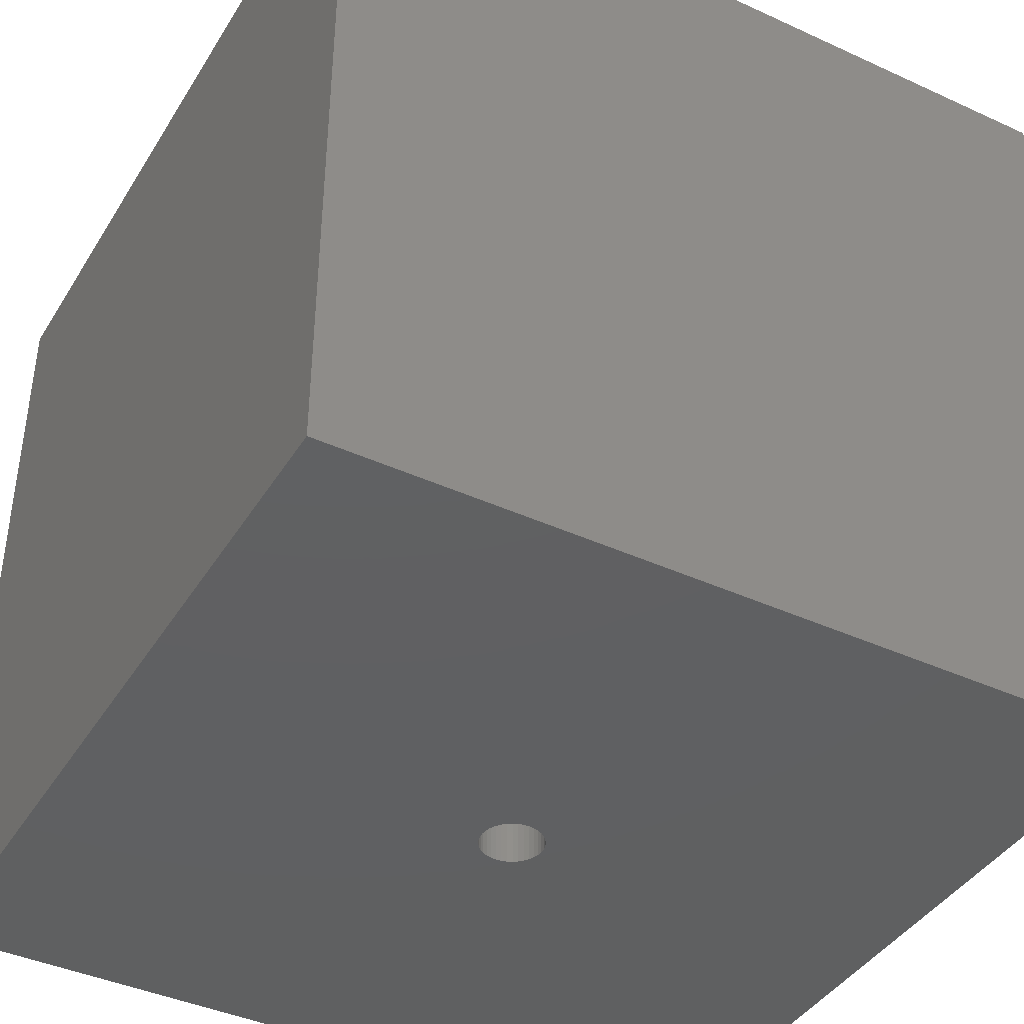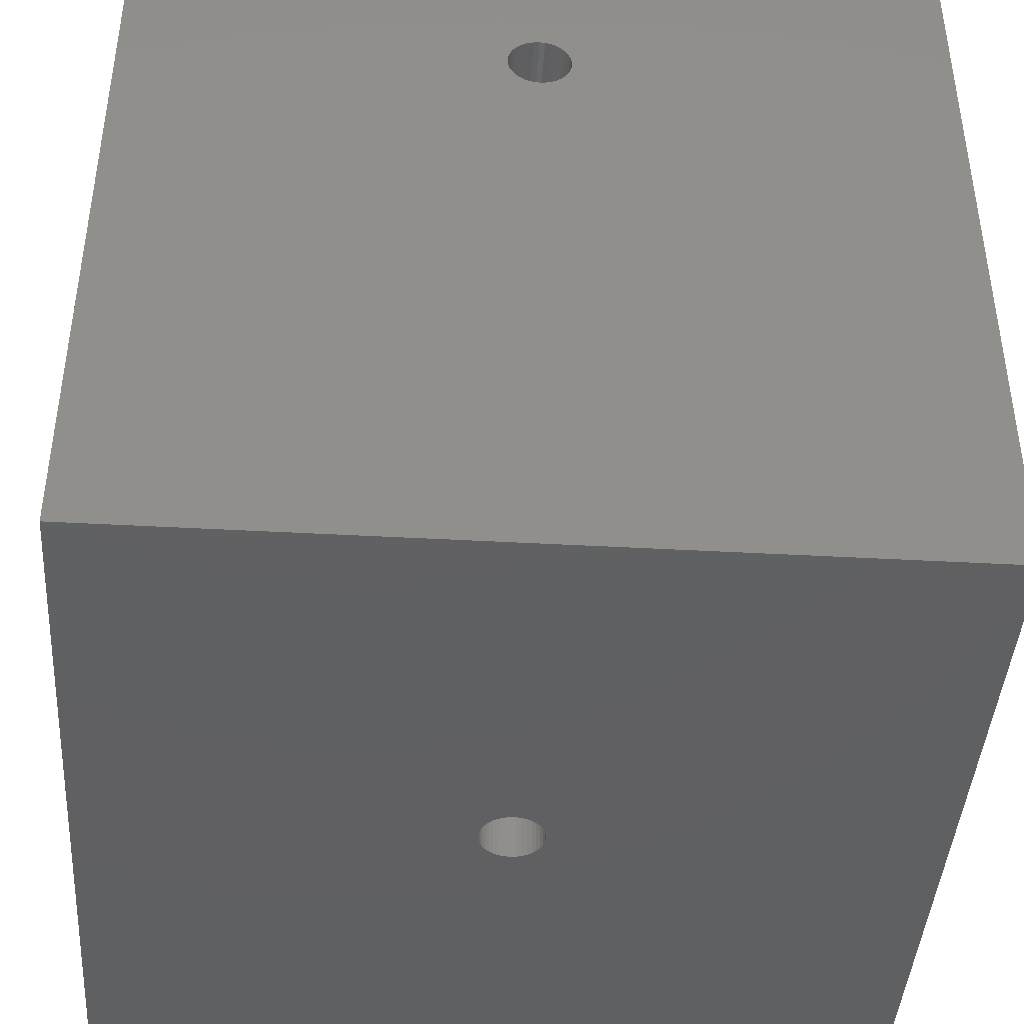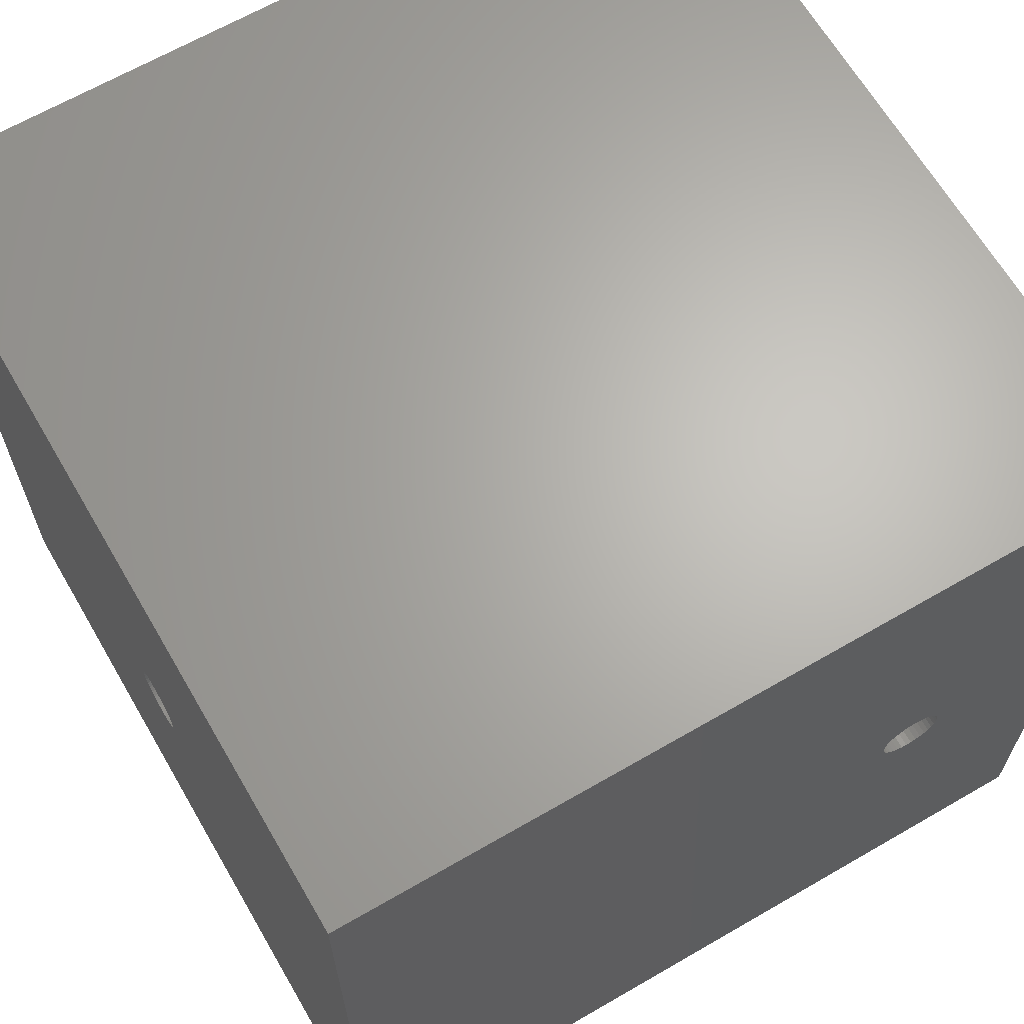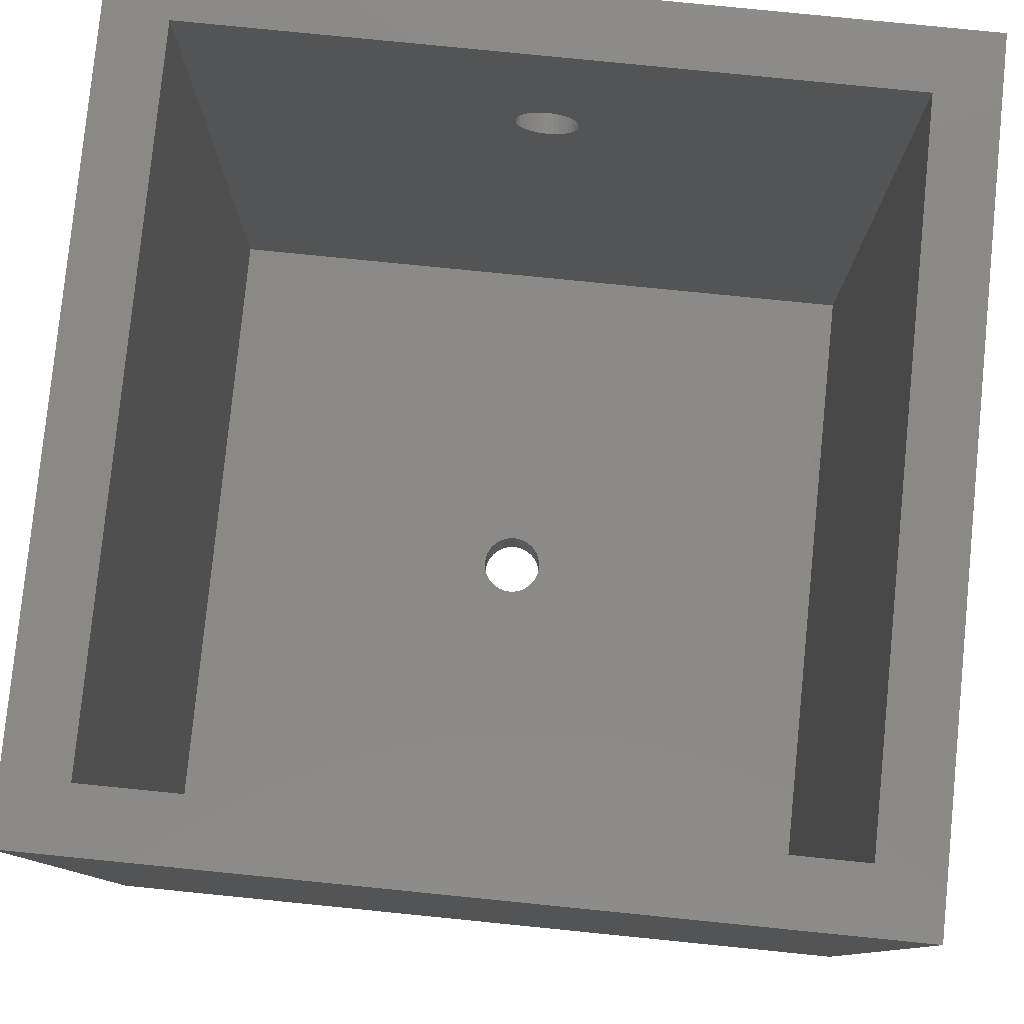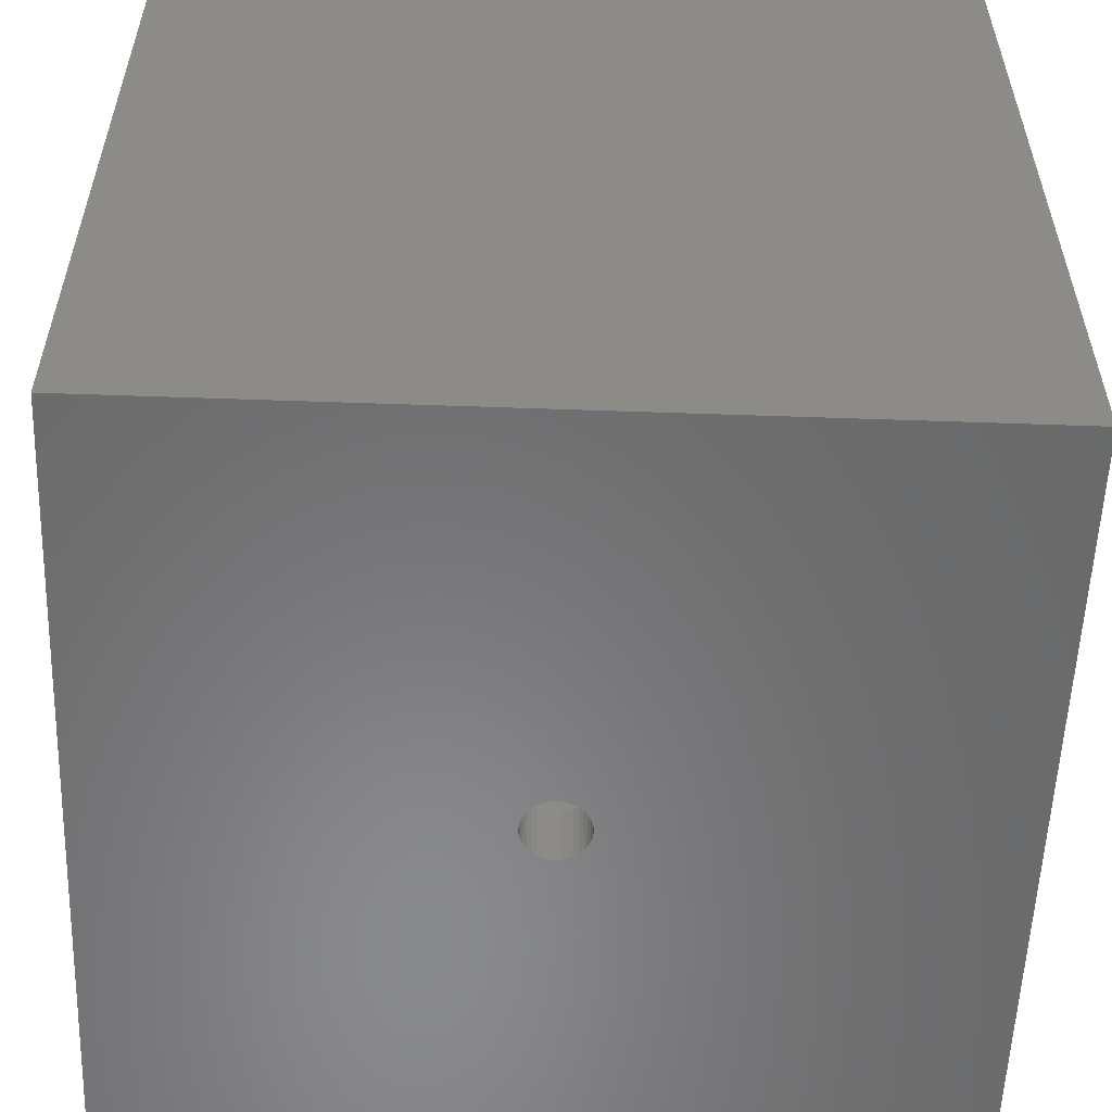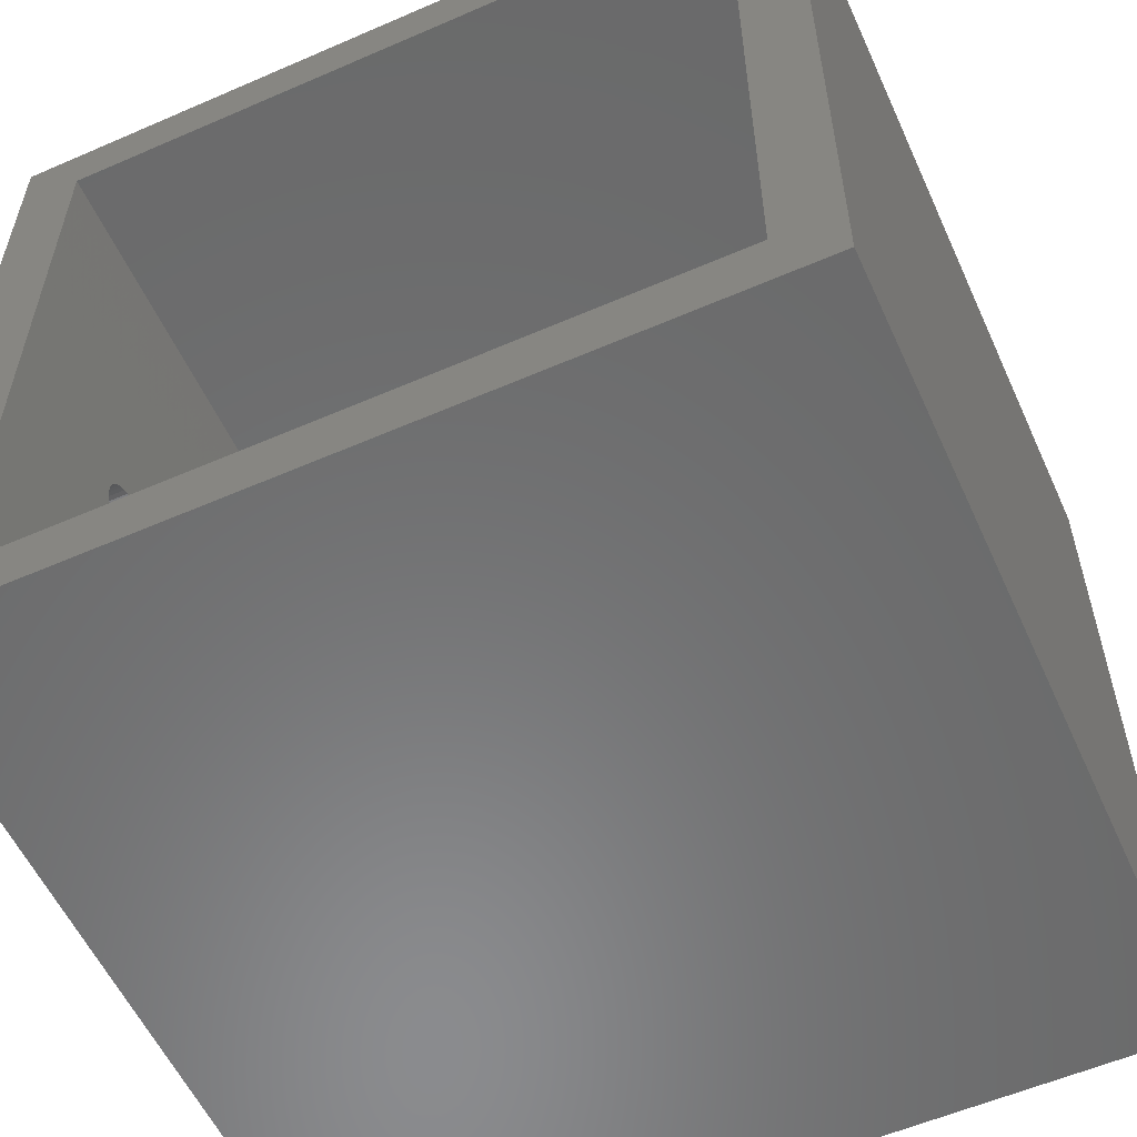
<metadata>
{"format":"stl","ext":"stl","renderer":"f3d","projection":"perspective","resolution":1024,"background":"white","views":[{"elev":-41.2,"azim":150.9,"up":"+Z"},{"elev":-42.5,"azim":-93.8,"up":"+Z"},{"elev":65.5,"azim":-120.2,"up":"+Y"},{"elev":79.8,"azim":95.7,"up":"+Z"},{"elev":-56.0,"azim":87.9,"up":"+Z"},{"elev":-56.8,"azim":24.4,"up":"+Y"}]}
</metadata>
<code>
# stl→obj: 160 verts, 324 faces
v 0.3302 1.33e-08 0.3302
v 0.3302 1.33e-08 5.46e-09
v 0.3302 0.3302 0.3302
v 0.3302 0.3302 5.46e-09
v 0.0254 0.0254 0.3302
v 5.061e-10 1.33e-08 0.3302
v 5.061e-10 0.3302 0.3302
v 0.0254 0.3048 0.3302
v 0.3048 0.3048 0.3302
v 0.3048 0.0254 0.3302
v 5.061e-10 1.33e-08 5.46e-09
v 5.061e-10 0.1651 0.2413
v 5.061e-10 0.3302 5.46e-09
v 5.061e-10 0.1673 0.2415
v 5.061e-10 0.1694 0.2421
v 5.061e-10 0.1714 0.243
v 5.061e-10 0.1733 0.2443
v 5.061e-10 0.1748 0.2458
v 5.061e-10 0.1778 0.254
v 5.061e-10 0.1776 0.2562
v 5.061e-10 0.1761 0.2477
v 5.061e-10 0.177 0.2497
v 5.061e-10 0.1776 0.2518
v 5.061e-10 0.177 0.2583
v 5.061e-10 0.1761 0.2604
v 5.061e-10 0.1748 0.2622
v 5.061e-10 0.1733 0.2637
v 5.061e-10 0.1714 0.265
v 5.061e-10 0.1694 0.2659
v 5.061e-10 0.1526 0.2562
v 5.061e-10 0.1524 0.254
v 5.061e-10 0.1526 0.2518
v 5.061e-10 0.1532 0.2497
v 5.061e-10 0.1541 0.2477
v 5.061e-10 0.1554 0.2458
v 5.061e-10 0.1569 0.2443
v 5.061e-10 0.1588 0.243
v 5.061e-10 0.1629 0.2665
v 5.061e-10 0.1651 0.2667
v 5.061e-10 0.1673 0.2665
v 5.061e-10 0.1569 0.2637
v 5.061e-10 0.1554 0.2622
v 5.061e-10 0.1608 0.2421
v 5.061e-10 0.1629 0.2415
v 5.061e-10 0.1608 0.2659
v 5.061e-10 0.1588 0.265
v 5.061e-10 0.1541 0.2604
v 5.061e-10 0.1532 0.2583
v 0.1588 0.1541 5.46e-09
v 0.1608 0.1532 5.46e-09
v 0.1714 0.1761 5.46e-09
v 0.1694 0.177 5.46e-09
v 0.1673 0.1776 5.46e-09
v 0.1651 0.1778 5.46e-09
v 0.1629 0.1776 5.46e-09
v 0.1608 0.177 5.46e-09
v 0.1588 0.1761 5.46e-09
v 0.1569 0.1748 5.46e-09
v 0.1532 0.1608 5.46e-09
v 0.1541 0.1588 5.46e-09
v 0.1554 0.1733 5.46e-09
v 0.1541 0.1714 5.46e-09
v 0.1532 0.1694 5.46e-09
v 0.1554 0.1569 5.46e-09
v 0.1569 0.1554 5.46e-09
v 0.1629 0.1526 5.46e-09
v 0.1651 0.1524 5.46e-09
v 0.1673 0.1526 5.46e-09
v 0.1694 0.1532 5.46e-09
v 0.1714 0.1541 5.46e-09
v 0.1733 0.1554 5.46e-09
v 0.177 0.1694 5.46e-09
v 0.1761 0.1714 5.46e-09
v 0.1526 0.1673 5.46e-09
v 0.1524 0.1651 5.46e-09
v 0.1526 0.1629 5.46e-09
v 0.1748 0.1569 5.46e-09
v 0.1761 0.1588 5.46e-09
v 0.177 0.1608 5.46e-09
v 0.1748 0.1733 5.46e-09
v 0.1733 0.1748 5.46e-09
v 0.1776 0.1629 5.46e-09
v 0.1778 0.1651 5.46e-09
v 0.1776 0.1673 5.46e-09
v 0.0254 0.3048 0.0254
v 0.0254 0.1776 0.2518
v 0.0254 0.177 0.2497
v 0.0254 0.1761 0.2477
v 0.0254 0.1748 0.2458
v 0.0254 0.1608 0.2421
v 0.0254 0.1588 0.243
v 0.0254 0.0254 0.0254
v 0.0254 0.1569 0.2443
v 0.0254 0.1554 0.2458
v 0.0254 0.1541 0.2604
v 0.0254 0.1554 0.2622
v 0.0254 0.1569 0.2637
v 0.0254 0.1588 0.265
v 0.0254 0.1608 0.2659
v 0.0254 0.177 0.2583
v 0.0254 0.1776 0.2562
v 0.0254 0.1778 0.254
v 0.0254 0.1541 0.2477
v 0.0254 0.1532 0.2497
v 0.0254 0.1526 0.2518
v 0.0254 0.1524 0.254
v 0.0254 0.1733 0.2637
v 0.0254 0.1714 0.265
v 0.0254 0.1694 0.2659
v 0.0254 0.1748 0.2622
v 0.0254 0.1761 0.2604
v 0.0254 0.1733 0.2443
v 0.0254 0.1714 0.243
v 0.0254 0.1694 0.2421
v 0.0254 0.1526 0.2562
v 0.0254 0.1532 0.2583
v 0.0254 0.1673 0.2415
v 0.0254 0.1651 0.2413
v 0.0254 0.1629 0.2415
v 0.0254 0.1629 0.2665
v 0.0254 0.1651 0.2667
v 0.0254 0.1673 0.2665
v 0.3048 0.3048 0.0254
v 0.3048 0.0254 0.0254
v 0.1761 0.1714 0.0254
v 0.177 0.1694 0.0254
v 0.1629 0.1526 0.0254
v 0.1651 0.1524 0.0254
v 0.1673 0.1526 0.0254
v 0.1673 0.1776 0.0254
v 0.1694 0.177 0.0254
v 0.1748 0.1733 0.0254
v 0.1608 0.1532 0.0254
v 0.1588 0.1541 0.0254
v 0.1569 0.1554 0.0254
v 0.1714 0.1761 0.0254
v 0.1733 0.1748 0.0254
v 0.1608 0.177 0.0254
v 0.1629 0.1776 0.0254
v 0.1776 0.1673 0.0254
v 0.1778 0.1651 0.0254
v 0.1776 0.1629 0.0254
v 0.177 0.1608 0.0254
v 0.1761 0.1588 0.0254
v 0.1748 0.1569 0.0254
v 0.1733 0.1554 0.0254
v 0.1554 0.1569 0.0254
v 0.1541 0.1588 0.0254
v 0.1532 0.1608 0.0254
v 0.1714 0.1541 0.0254
v 0.1694 0.1532 0.0254
v 0.1526 0.1629 0.0254
v 0.1524 0.1651 0.0254
v 0.1526 0.1673 0.0254
v 0.1532 0.1694 0.0254
v 0.1541 0.1714 0.0254
v 0.1554 0.1733 0.0254
v 0.1651 0.1778 0.0254
v 0.1569 0.1748 0.0254
v 0.1588 0.1761 0.0254
f 1 2 3
f 3 2 4
f 5 6 1
f 6 5 7
f 7 5 8
f 7 8 3
f 3 8 9
f 3 9 1
f 1 9 10
f 1 10 5
f 11 12 13
f 13 12 14
f 13 14 15
f 15 16 13
f 13 16 17
f 13 17 18
f 7 19 20
f 18 21 13
f 13 21 22
f 13 22 7
f 7 22 23
f 7 23 19
f 20 24 7
f 7 24 25
f 7 25 26
f 26 27 7
f 7 27 28
f 7 28 29
f 30 31 6
f 6 31 32
f 6 32 11
f 11 32 33
f 11 33 34
f 34 35 11
f 11 35 36
f 11 36 37
f 38 6 39
f 39 6 7
f 39 7 40
f 40 7 29
f 6 41 42
f 37 43 11
f 11 43 44
f 11 44 12
f 38 45 6
f 6 45 46
f 6 46 41
f 42 47 6
f 6 47 48
f 6 48 30
f 49 50 11
f 51 52 4
f 52 53 4
f 4 53 54
f 4 54 13
f 13 54 55
f 55 56 13
f 13 56 57
f 13 57 58
f 11 59 60
f 58 61 13
f 13 61 62
f 13 62 63
f 60 64 11
f 11 64 65
f 11 65 49
f 50 66 11
f 11 66 67
f 11 67 2
f 2 67 68
f 68 69 2
f 2 69 70
f 2 70 71
f 4 72 73
f 63 74 13
f 13 74 75
f 13 75 11
f 11 75 76
f 11 76 59
f 71 77 2
f 2 77 78
f 2 78 79
f 73 80 4
f 4 80 81
f 4 81 51
f 79 82 2
f 2 82 83
f 2 83 4
f 4 83 84
f 4 84 72
f 6 11 1
f 1 11 2
f 13 7 4
f 4 7 3
f 85 8 86
f 86 87 85
f 85 87 88
f 85 88 89
f 90 91 92
f 92 91 93
f 92 93 94
f 5 95 96
f 96 97 5
f 5 97 98
f 5 98 99
f 100 101 8
f 8 101 102
f 8 102 86
f 94 103 92
f 92 103 104
f 92 104 5
f 5 104 105
f 5 105 106
f 107 8 108
f 108 8 109
f 107 110 8
f 8 110 111
f 8 111 100
f 89 112 85
f 85 112 113
f 85 113 114
f 106 115 5
f 5 115 116
f 5 116 95
f 114 117 85
f 85 117 118
f 85 118 92
f 92 118 119
f 92 119 90
f 99 120 5
f 5 120 121
f 5 121 8
f 8 121 122
f 8 122 109
f 85 123 8
f 8 123 9
f 123 124 9
f 9 124 10
f 124 92 10
f 10 92 5
f 125 126 123
f 127 92 128
f 128 92 124
f 128 124 129
f 130 131 123
f 125 123 132
f 127 133 92
f 92 133 134
f 92 134 135
f 131 136 123
f 123 136 137
f 123 137 132
f 85 138 139
f 126 140 123
f 123 140 141
f 123 141 124
f 124 141 142
f 124 142 143
f 143 144 124
f 124 144 145
f 124 145 146
f 135 147 92
f 92 147 148
f 92 148 149
f 146 150 124
f 124 150 151
f 124 151 129
f 149 152 92
f 92 152 153
f 92 153 85
f 85 153 154
f 154 155 85
f 85 155 156
f 85 156 157
f 85 139 123
f 123 139 158
f 123 158 130
f 157 159 85
f 85 159 160
f 85 160 138
f 117 12 118
f 118 12 44
f 118 44 119
f 119 44 43
f 119 43 90
f 90 43 37
f 90 37 91
f 91 37 36
f 91 36 93
f 93 36 35
f 93 35 94
f 94 35 34
f 94 34 103
f 103 34 33
f 103 33 104
f 104 33 32
f 104 32 105
f 105 32 31
f 105 31 106
f 106 31 30
f 106 30 115
f 115 30 48
f 115 48 116
f 116 48 47
f 116 47 95
f 95 47 42
f 95 42 96
f 96 42 41
f 96 41 97
f 97 41 46
f 97 46 98
f 98 46 45
f 98 45 99
f 99 45 38
f 99 38 120
f 120 38 39
f 120 39 121
f 121 39 40
f 121 40 122
f 122 40 29
f 122 29 109
f 109 29 28
f 109 28 108
f 108 28 27
f 108 27 107
f 107 27 26
f 107 26 110
f 110 26 25
f 110 25 111
f 111 25 24
f 111 24 100
f 100 24 20
f 100 20 101
f 101 20 19
f 101 19 102
f 102 19 23
f 102 23 86
f 86 23 22
f 86 22 87
f 87 22 21
f 87 21 88
f 88 21 18
f 88 18 89
f 89 18 17
f 89 17 112
f 112 17 16
f 112 16 113
f 113 16 15
f 113 15 114
f 114 15 14
f 114 14 117
f 117 14 12
f 139 54 158
f 158 54 53
f 158 53 130
f 130 53 52
f 130 52 131
f 131 52 51
f 131 51 136
f 136 51 81
f 136 81 137
f 137 81 80
f 137 80 132
f 132 80 73
f 132 73 125
f 125 73 72
f 125 72 126
f 126 72 84
f 126 84 140
f 140 84 83
f 140 83 141
f 141 83 82
f 141 82 142
f 142 82 79
f 142 79 143
f 143 79 78
f 143 78 144
f 144 78 77
f 144 77 145
f 145 77 71
f 145 71 146
f 146 71 70
f 146 70 150
f 150 70 69
f 150 69 151
f 151 69 68
f 151 68 129
f 129 68 67
f 129 67 128
f 128 67 66
f 128 66 127
f 127 66 50
f 127 50 133
f 133 50 49
f 133 49 134
f 134 49 65
f 134 65 135
f 135 65 64
f 135 64 147
f 147 64 60
f 147 60 148
f 148 60 59
f 148 59 149
f 149 59 76
f 149 76 152
f 152 76 75
f 152 75 153
f 153 75 74
f 153 74 154
f 154 74 63
f 154 63 155
f 155 63 62
f 155 62 156
f 156 62 61
f 156 61 157
f 157 61 58
f 157 58 159
f 159 58 57
f 159 57 160
f 160 57 56
f 160 56 138
f 138 56 55
f 138 55 139
f 139 55 54

</code>
